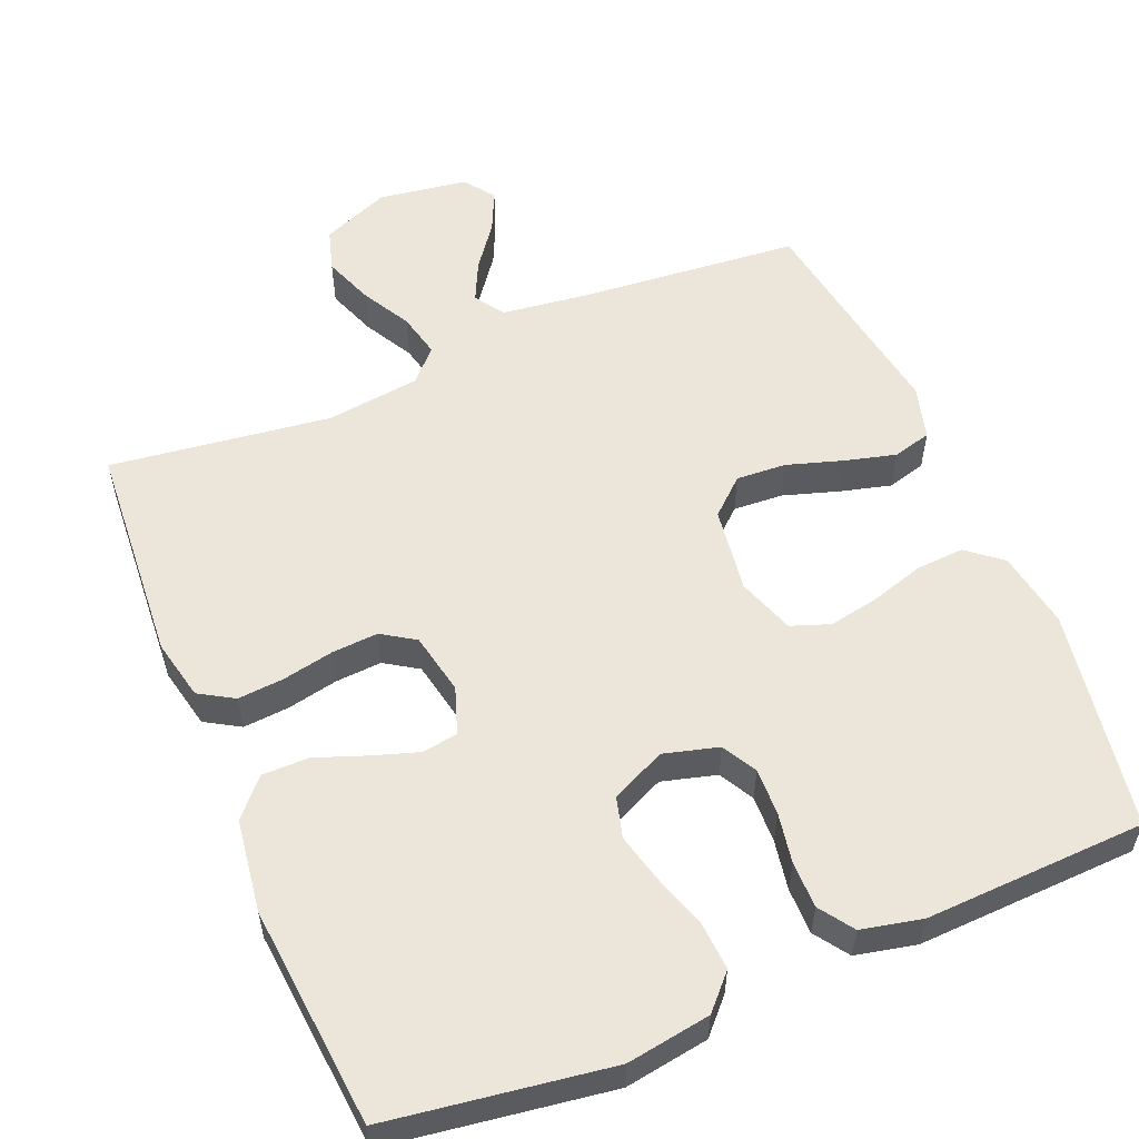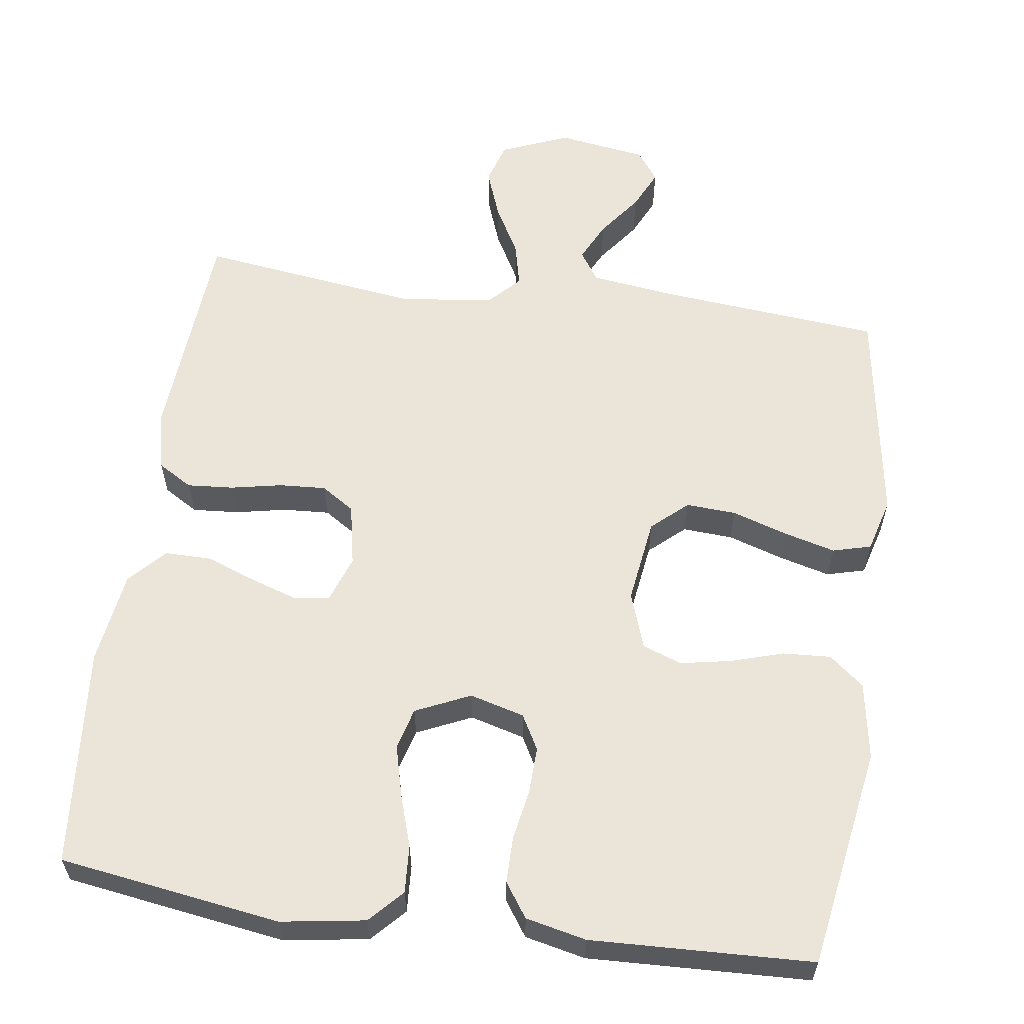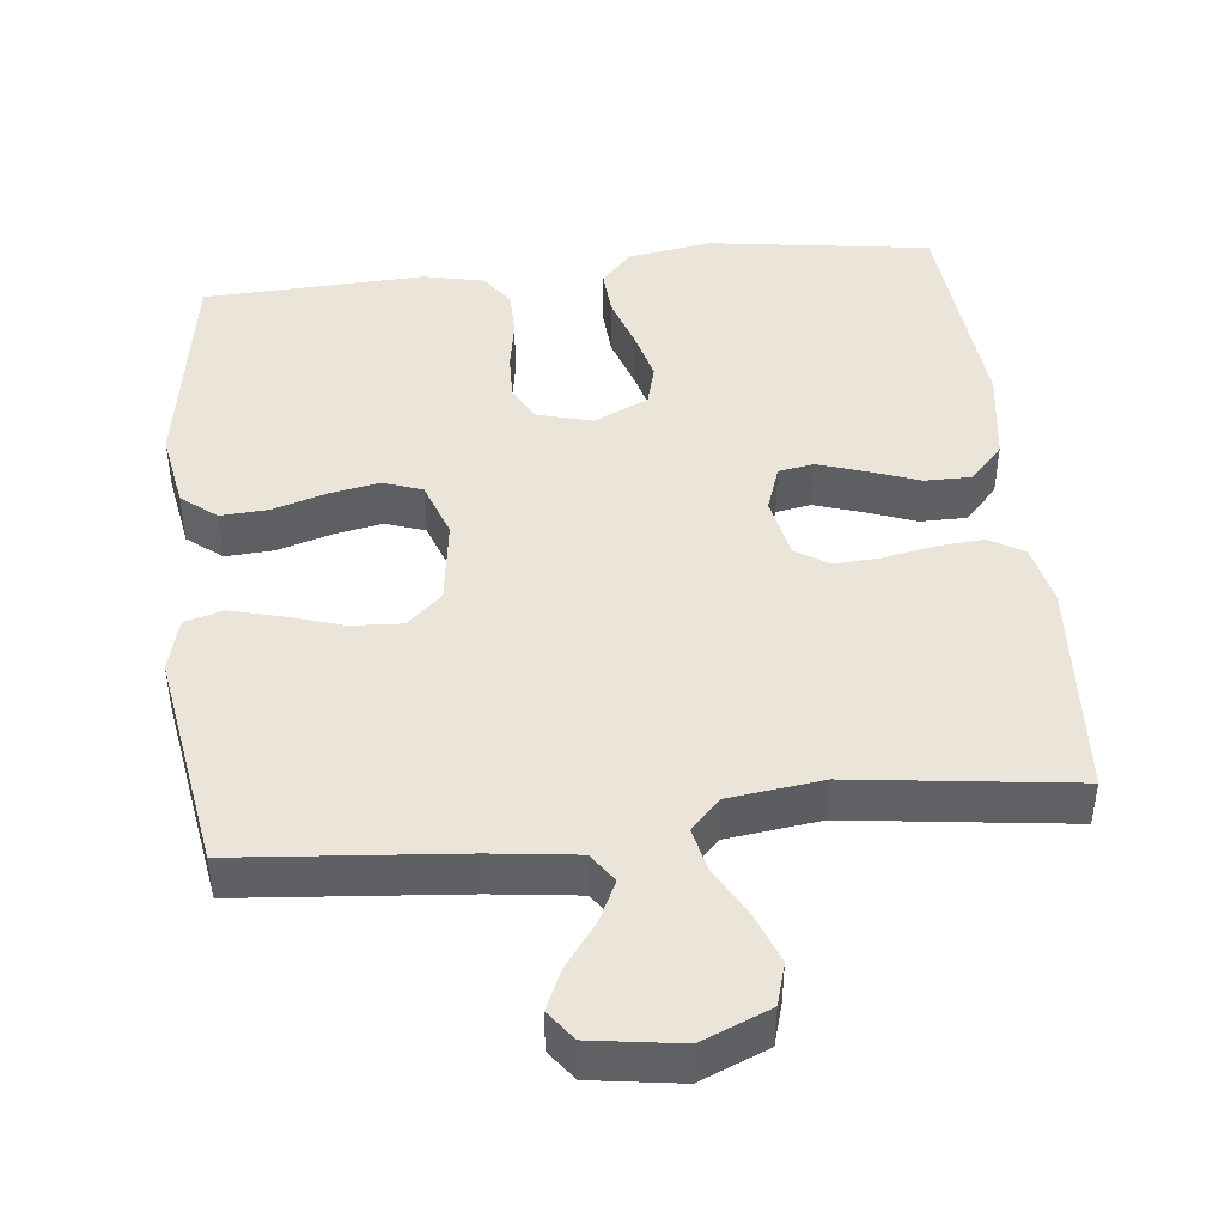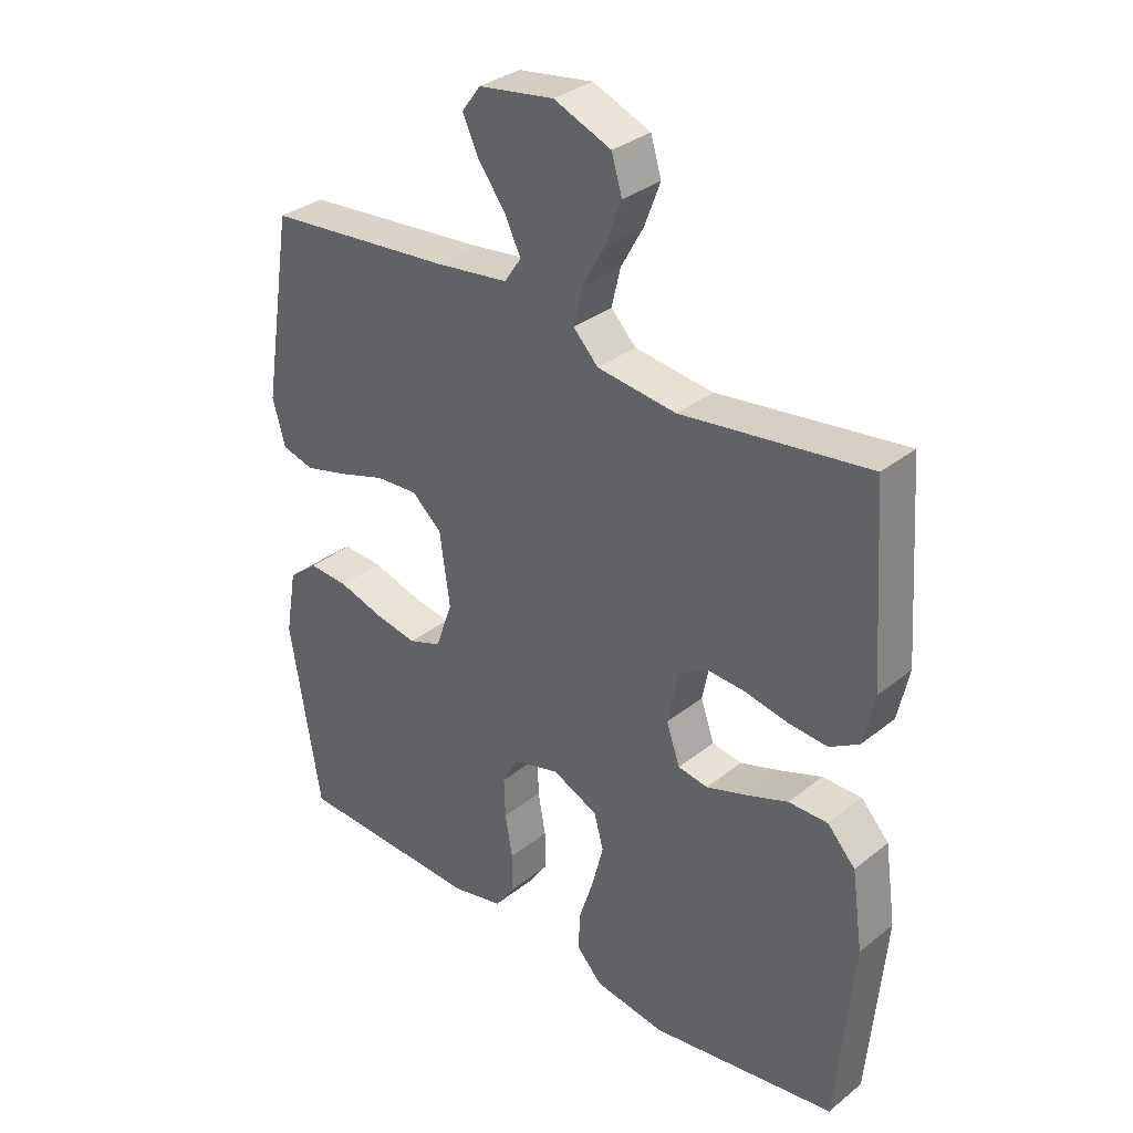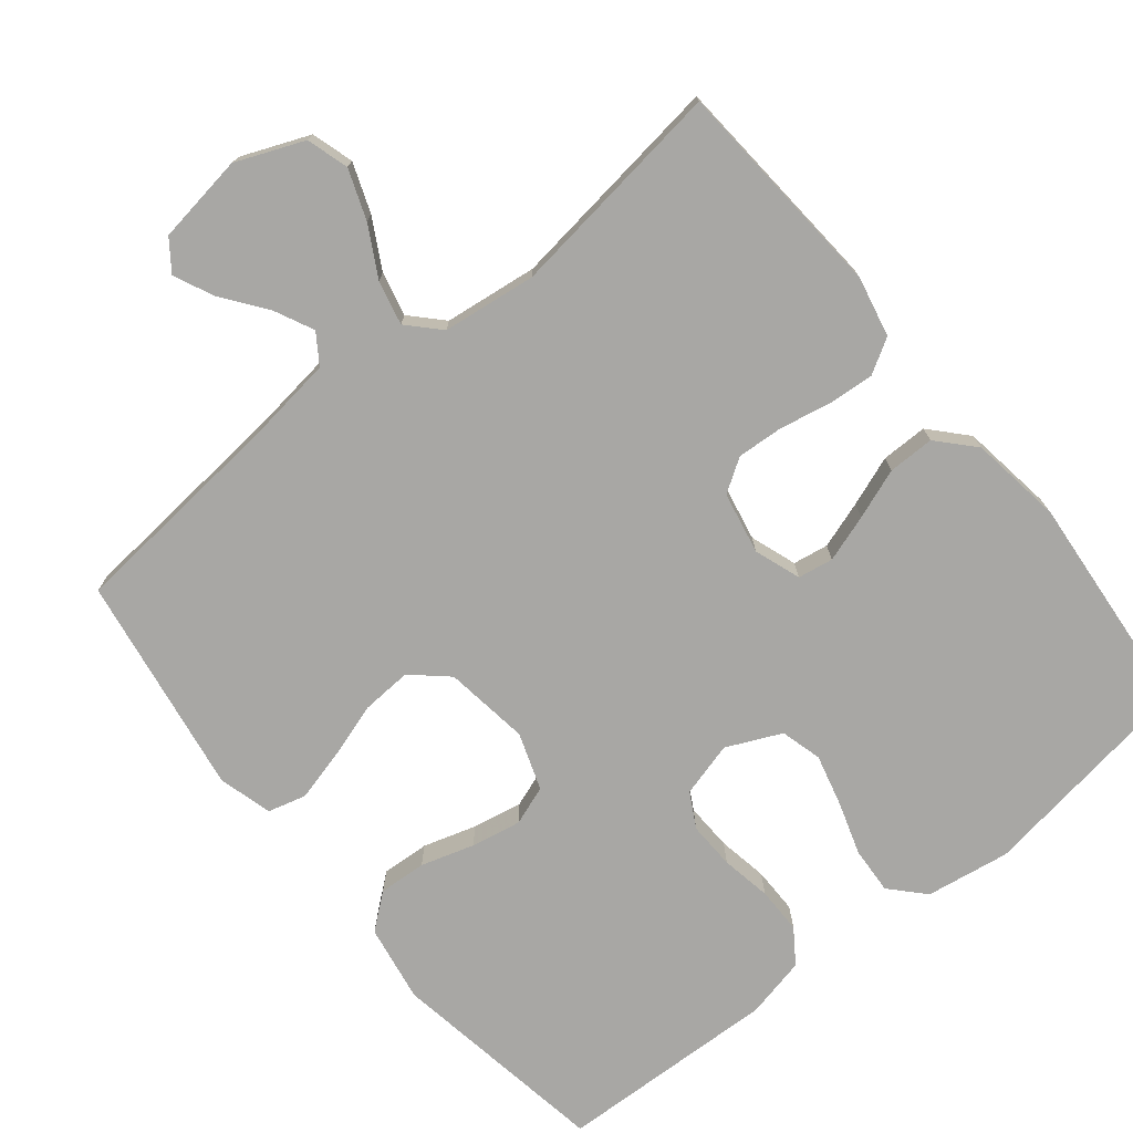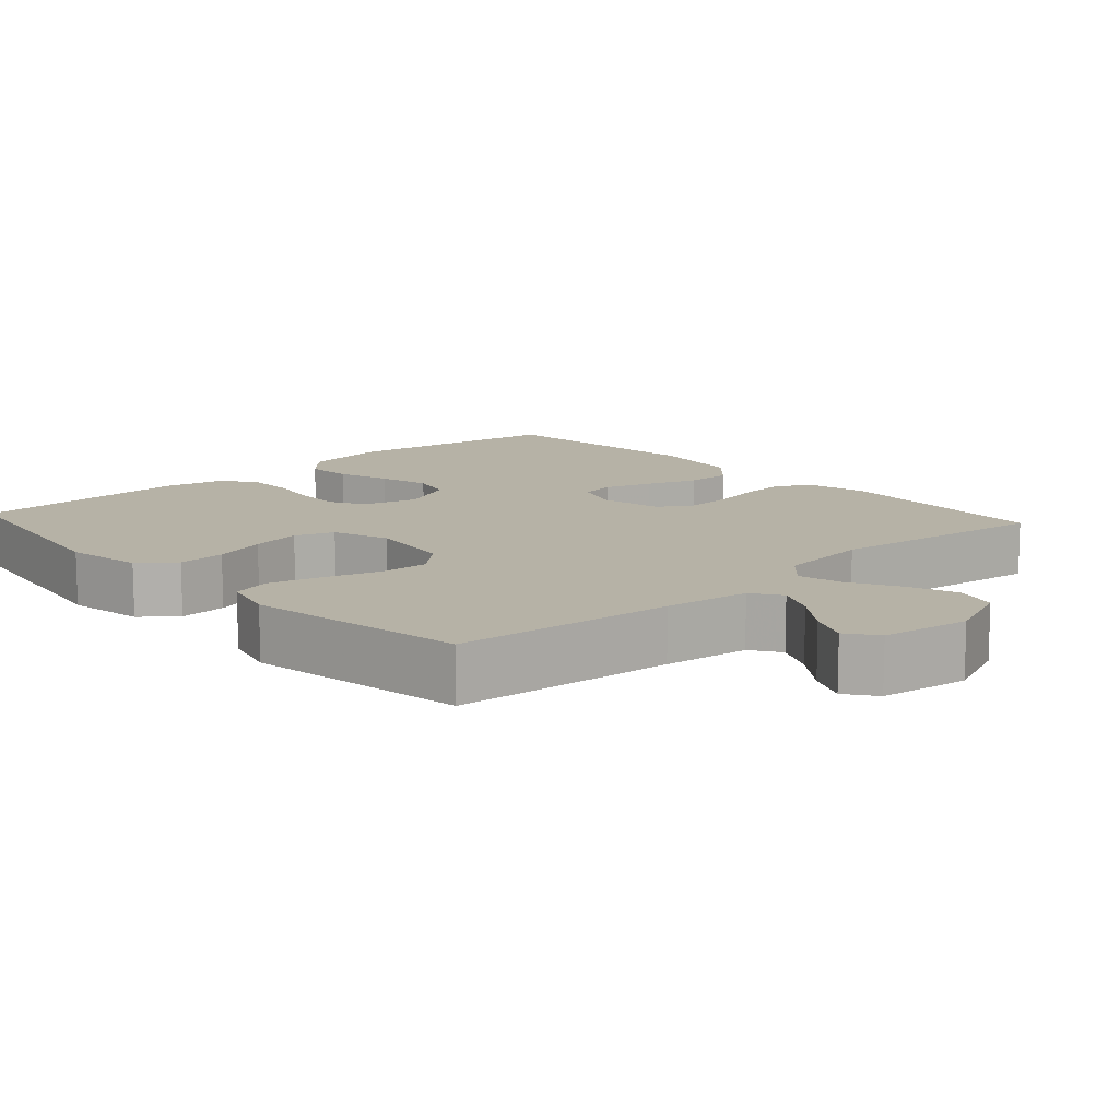
<metadata>
{"format":"obj","ext":"obj","renderer":"f3d","projection":"perspective","resolution":1024,"background":"white","views":[{"elev":56.0,"azim":157.4,"up":"+Y"},{"elev":59.5,"azim":-171.9,"up":"+Y"},{"elev":44.6,"azim":-6.3,"up":"+Y"},{"elev":33.0,"azim":42.5,"up":"+Z"},{"elev":-74.6,"azim":39.1,"up":"+Y"},{"elev":12.2,"azim":-42.3,"up":"+Y"}]}
</metadata>
<code>
v -0.5 0.07 0.5
v -0.2 0.07 0.527
v -0.083 0.07 0.542
v -0.056 0.07 0.582
v -0.082 0.07 0.636
v -0.126 0.07 0.695
v -0.151 0.07 0.749
v -0.121 0.07 0.79
v 0 0.07 0.808
v 0.092 0.07 0.77
v 0.109 0.07 0.713
v 0.084 0.07 0.646
v 0.047 0.07 0.579
v 0.033 0.07 0.519
v 0.073 0.07 0.477
v 0.2 0.07 0.461
v 0.5 0.07 0.5
v 0.521 0.07 0.2
v 0.503 0.07 0.118
v 0.456 0.07 0.09
v 0.393 0.07 0.095
v 0.324 0.07 0.109
v 0.261 0.07 0.113
v 0.216 0.07 0.084
v 0.199 0.07 0
v 0.221 0.07 -0.063
v 0.269 0.07 -0.071
v 0.333 0.07 -0.05
v 0.401 0.07 -0.025
v 0.464 0.07 -0.025
v 0.509 0.07 -0.074
v 0.527 0.07 -0.2
v 0.5 0.07 -0.5
v 0.2 0.07 -0.544
v 0.086 0.07 -0.526
v 0.044 0.07 -0.481
v 0.048 0.07 -0.417
v 0.071 0.07 -0.346
v 0.089 0.07 -0.276
v 0.074 0.07 -0.22
v 0 0.07 -0.186
v -0.074 0.07 -0.206
v -0.1 0.07 -0.253
v -0.098 0.07 -0.317
v -0.086 0.07 -0.385
v -0.086 0.07 -0.448
v -0.118 0.07 -0.494
v -0.2 0.07 -0.512
v -0.5 0.07 -0.5
v -0.549 0.07 -0.2
v -0.531 0.07 -0.095
v -0.484 0.07 -0.057
v -0.419 0.07 -0.061
v -0.347 0.07 -0.083
v -0.279 0.07 -0.096
v -0.226 0.07 -0.077
v -0.199 0.07 0
v -0.215 0.07 0.116
v -0.263 0.07 0.159
v -0.331 0.07 0.155
v -0.407 0.07 0.131
v -0.476 0.07 0.113
v -0.528 0.07 0.127
v -0.548 0.07 0.2
v -0.5 0 0.5
v -0.2 0 0.527
v -0.083 0 0.542
v -0.056 0 0.582
v -0.082 0 0.636
v -0.126 0 0.695
v -0.151 0 0.749
v -0.121 0 0.79
v 0 0 0.808
v 0.092 0 0.77
v 0.109 0 0.713
v 0.084 0 0.646
v 0.047 0 0.579
v 0.033 0 0.519
v 0.073 0 0.477
v 0.2 0 0.461
v 0.5 0 0.5
v 0.521 0 0.2
v 0.503 0 0.118
v 0.456 0 0.09
v 0.393 0 0.095
v 0.324 0 0.109
v 0.261 0 0.113
v 0.216 0 0.084
v 0.199 0 0
v 0.221 0 -0.063
v 0.269 0 -0.071
v 0.333 0 -0.05
v 0.401 0 -0.025
v 0.464 0 -0.025
v 0.509 0 -0.074
v 0.527 0 -0.2
v 0.5 0 -0.5
v 0.2 0 -0.544
v 0.086 0 -0.526
v 0.044 0 -0.481
v 0.048 0 -0.417
v 0.071 0 -0.346
v 0.089 0 -0.276
v 0.074 0 -0.22
v 0 0 -0.186
v -0.074 0 -0.206
v -0.1 0 -0.253
v -0.098 0 -0.317
v -0.086 0 -0.385
v -0.086 0 -0.448
v -0.118 0 -0.494
v -0.2 0 -0.512
v -0.5 0 -0.5
v -0.549 0 -0.2
v -0.531 0 -0.095
v -0.484 0 -0.057
v -0.419 0 -0.061
v -0.347 0 -0.083
v -0.279 0 -0.096
v -0.226 0 -0.077
v -0.199 0 0
v -0.215 0 0.116
v -0.263 0 0.159
v -0.331 0 0.155
v -0.407 0 0.131
v -0.476 0 0.113
v -0.528 0 0.127
v -0.548 0 0.2
f 63 64 1 2
f 60 61 62 63
f 60 63 2 3
f 59 60 3 4
f 58 59 4
f 57 58 4
f 51 52 53 54
f 51 54 55
f 50 51 55
f 49 50 55 56
f 47 48 49 56
f 44 45 46 47
f 43 44 47 56
f 35 36 37 38
f 35 38 39
f 34 35 39
f 33 34 39 40
f 31 32 33 40
f 28 29 30 31
f 27 28 31 40
f 19 20 21 22
f 19 22 23
f 16 17 18 19
f 15 16 19 23
f 14 15 23 24
f 10 11 12 13
f 8 9 10 13
f 8 13 14
f 5 6 7 8
f 4 5 8 14
f 57 4 14 24
f 42 43 56 57
f 41 42 57 24
f 26 27 40 41
f 25 26 41
f 24 25 41
f 66 65 128 127
f 127 126 125 124
f 67 66 127 124
f 68 67 124 123
f 68 123 122
f 68 122 121
f 118 117 116 115
f 119 118 115
f 119 115 114
f 120 119 114 113
f 120 113 112 111
f 111 110 109 108
f 120 111 108 107
f 102 101 100 99
f 103 102 99
f 103 99 98
f 104 103 98 97
f 104 97 96 95
f 95 94 93 92
f 104 95 92 91
f 86 85 84 83
f 87 86 83
f 83 82 81 80
f 87 83 80 79
f 88 87 79 78
f 77 76 75 74
f 77 74 73 72
f 78 77 72
f 72 71 70 69
f 78 72 69 68
f 88 78 68 121
f 121 120 107 106
f 88 121 106 105
f 105 104 91 90
f 105 90 89
f 105 89 88
f 1 65 66 2
f 2 66 67 3
f 3 67 68 4
f 4 68 69 5
f 5 69 70 6
f 6 70 71 7
f 7 71 72 8
f 8 72 73 9
f 9 73 74 10
f 10 74 75 11
f 11 75 76 12
f 12 76 77 13
f 13 77 78 14
f 14 78 79 15
f 15 79 80 16
f 16 80 81 17
f 17 81 82 18
f 18 82 83 19
f 19 83 84 20
f 20 84 85 21
f 21 85 86 22
f 22 86 87 23
f 23 87 88 24
f 24 88 89 25
f 25 89 90 26
f 26 90 91 27
f 27 91 92 28
f 28 92 93 29
f 29 93 94 30
f 30 94 95 31
f 31 95 96 32
f 32 96 97 33
f 33 97 98 34
f 34 98 99 35
f 35 99 100 36
f 36 100 101 37
f 37 101 102 38
f 38 102 103 39
f 39 103 104 40
f 40 104 105 41
f 41 105 106 42
f 42 106 107 43
f 43 107 108 44
f 44 108 109 45
f 45 109 110 46
f 46 110 111 47
f 47 111 112 48
f 48 112 113 49
f 49 113 114 50
f 50 114 115 51
f 51 115 116 52
f 52 116 117 53
f 53 117 118 54
f 54 118 119 55
f 55 119 120 56
f 56 120 121 57
f 57 121 122 58
f 58 122 123 59
f 59 123 124 60
f 60 124 125 61
f 61 125 126 62
f 62 126 127 63
f 63 127 128 64
f 64 128 65 1

</code>
